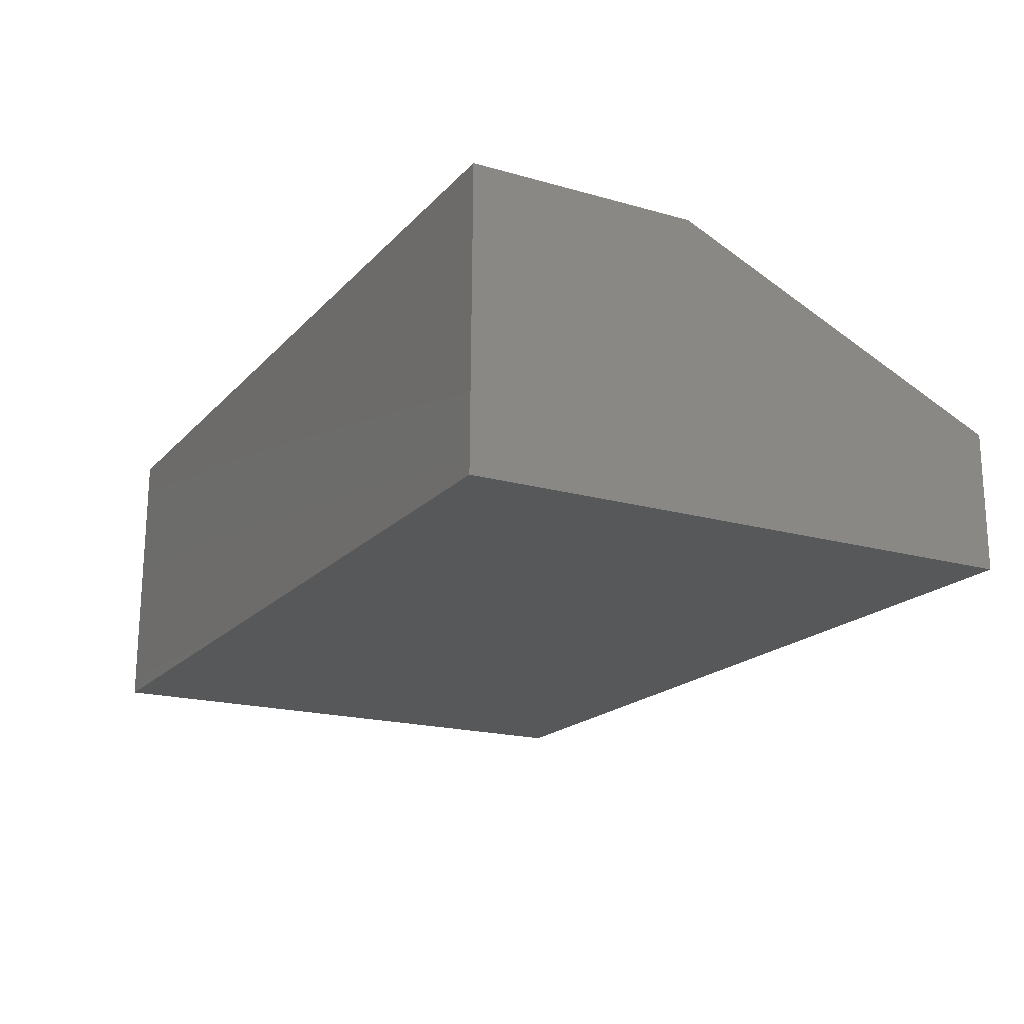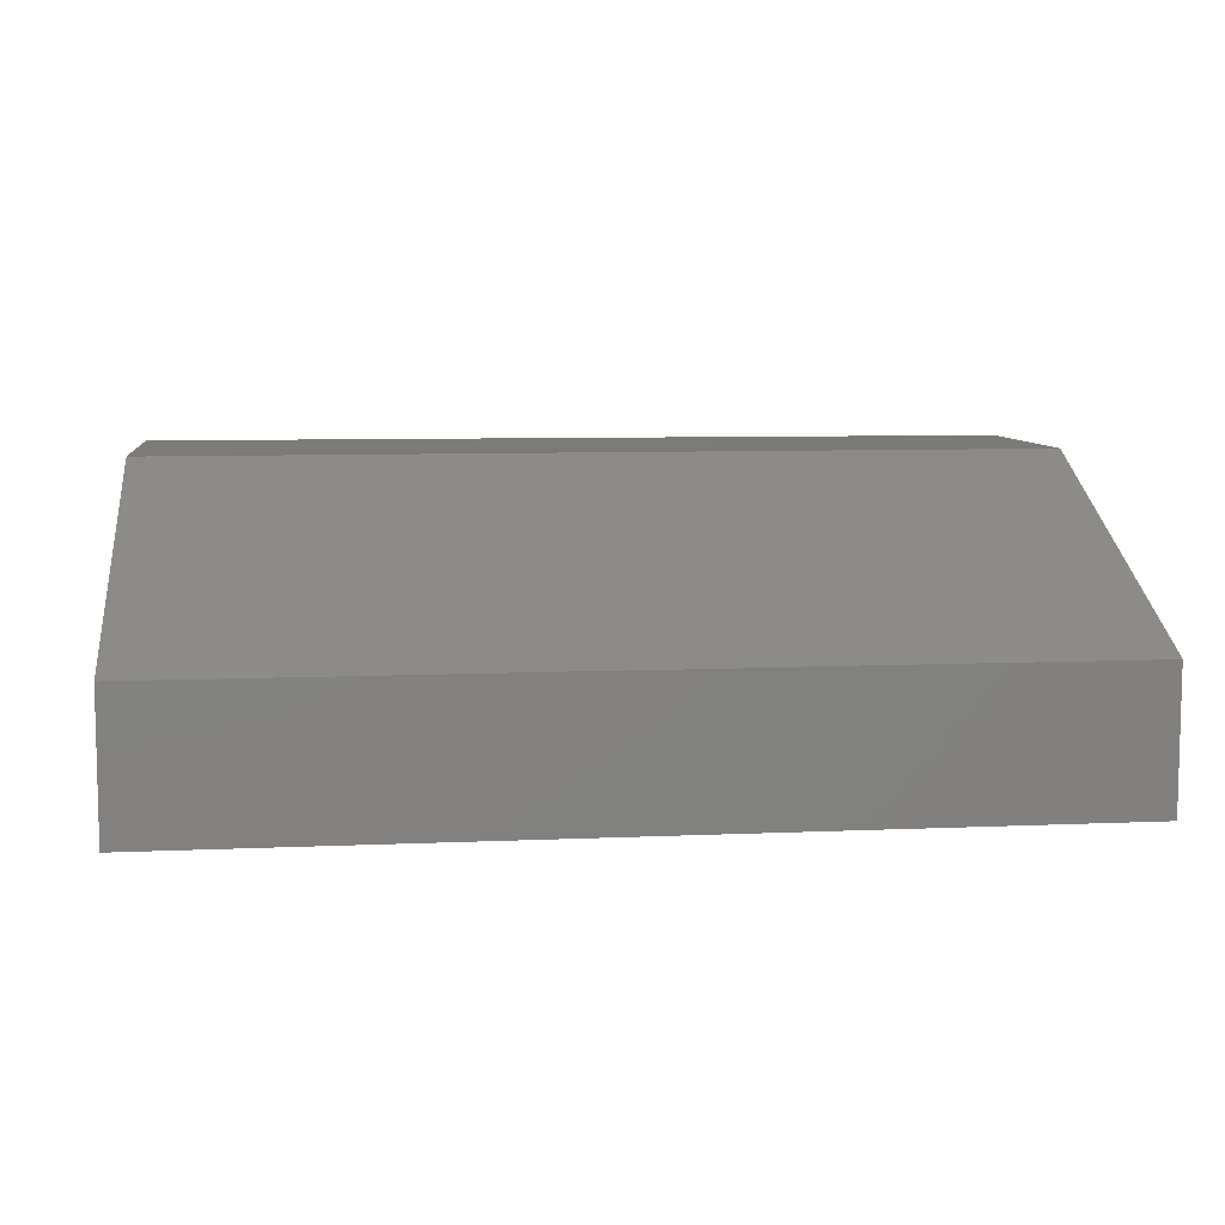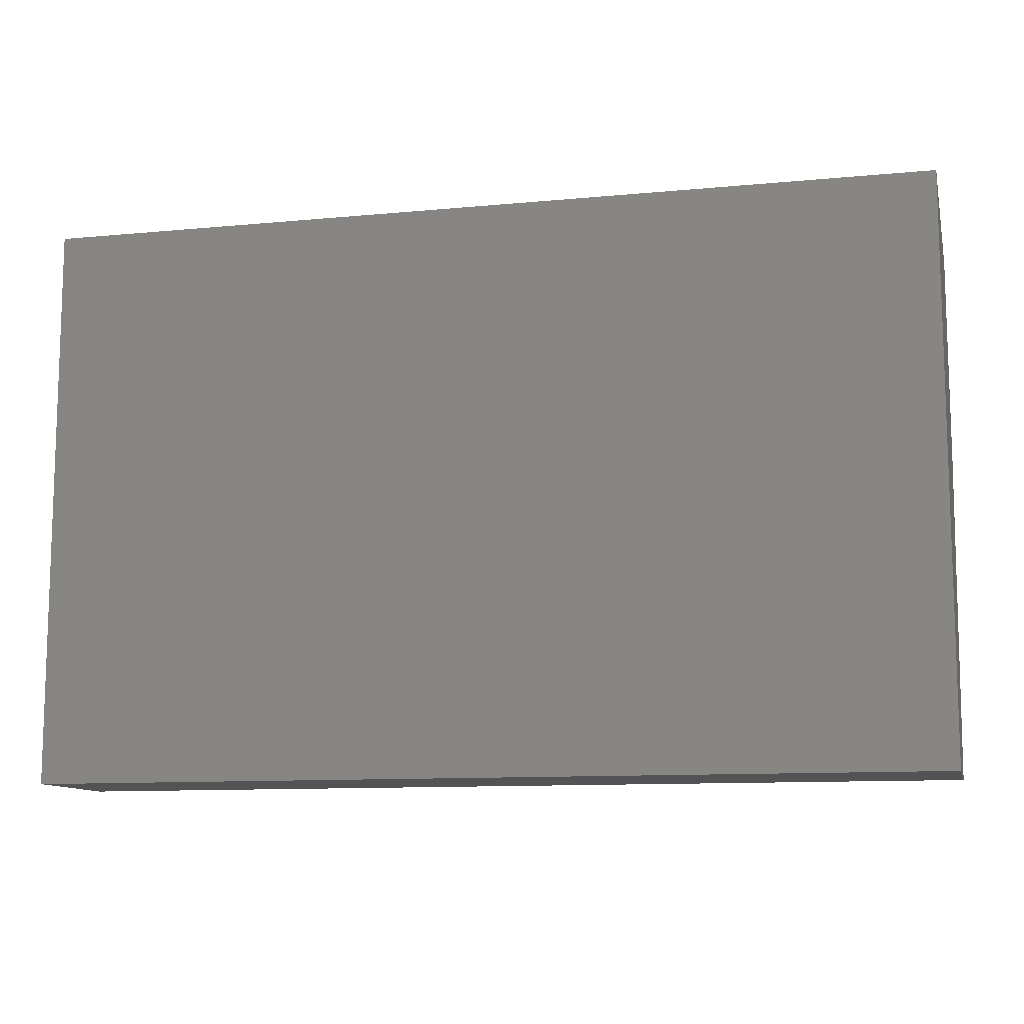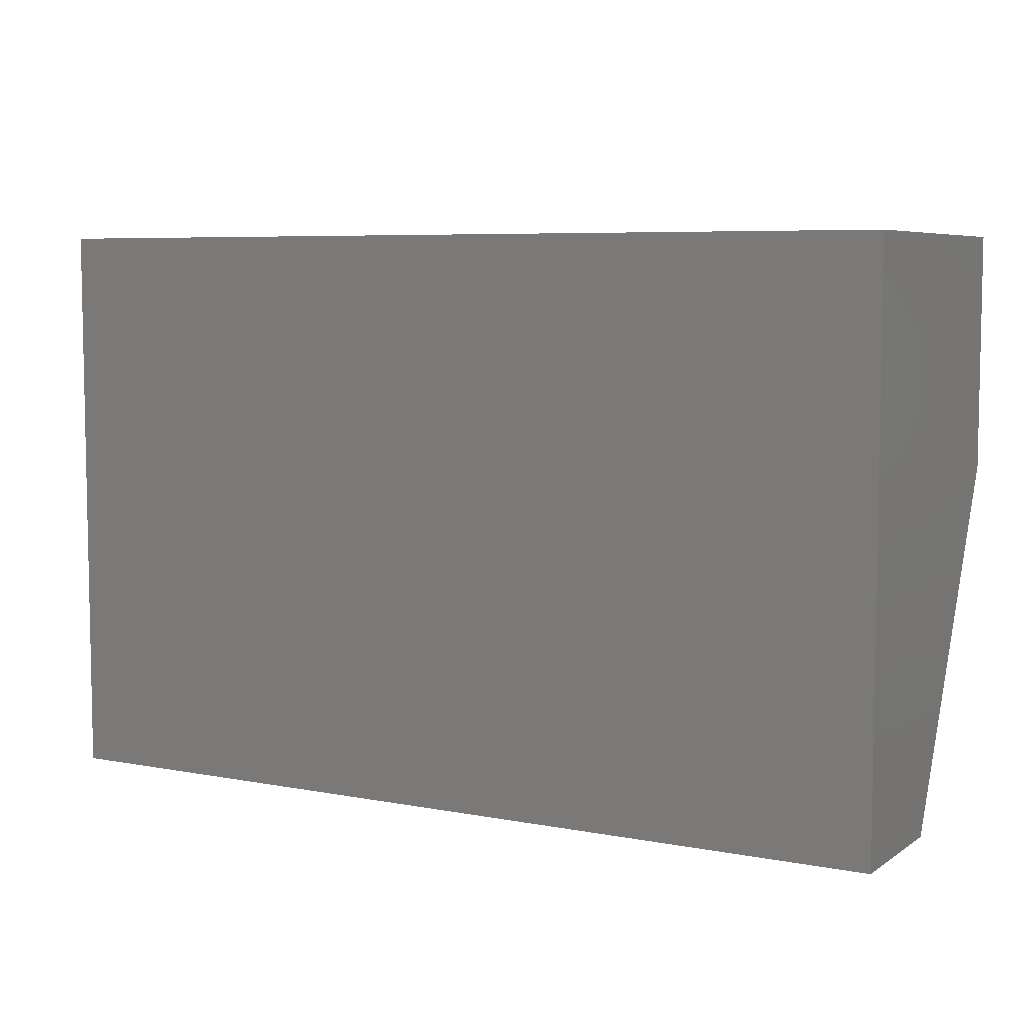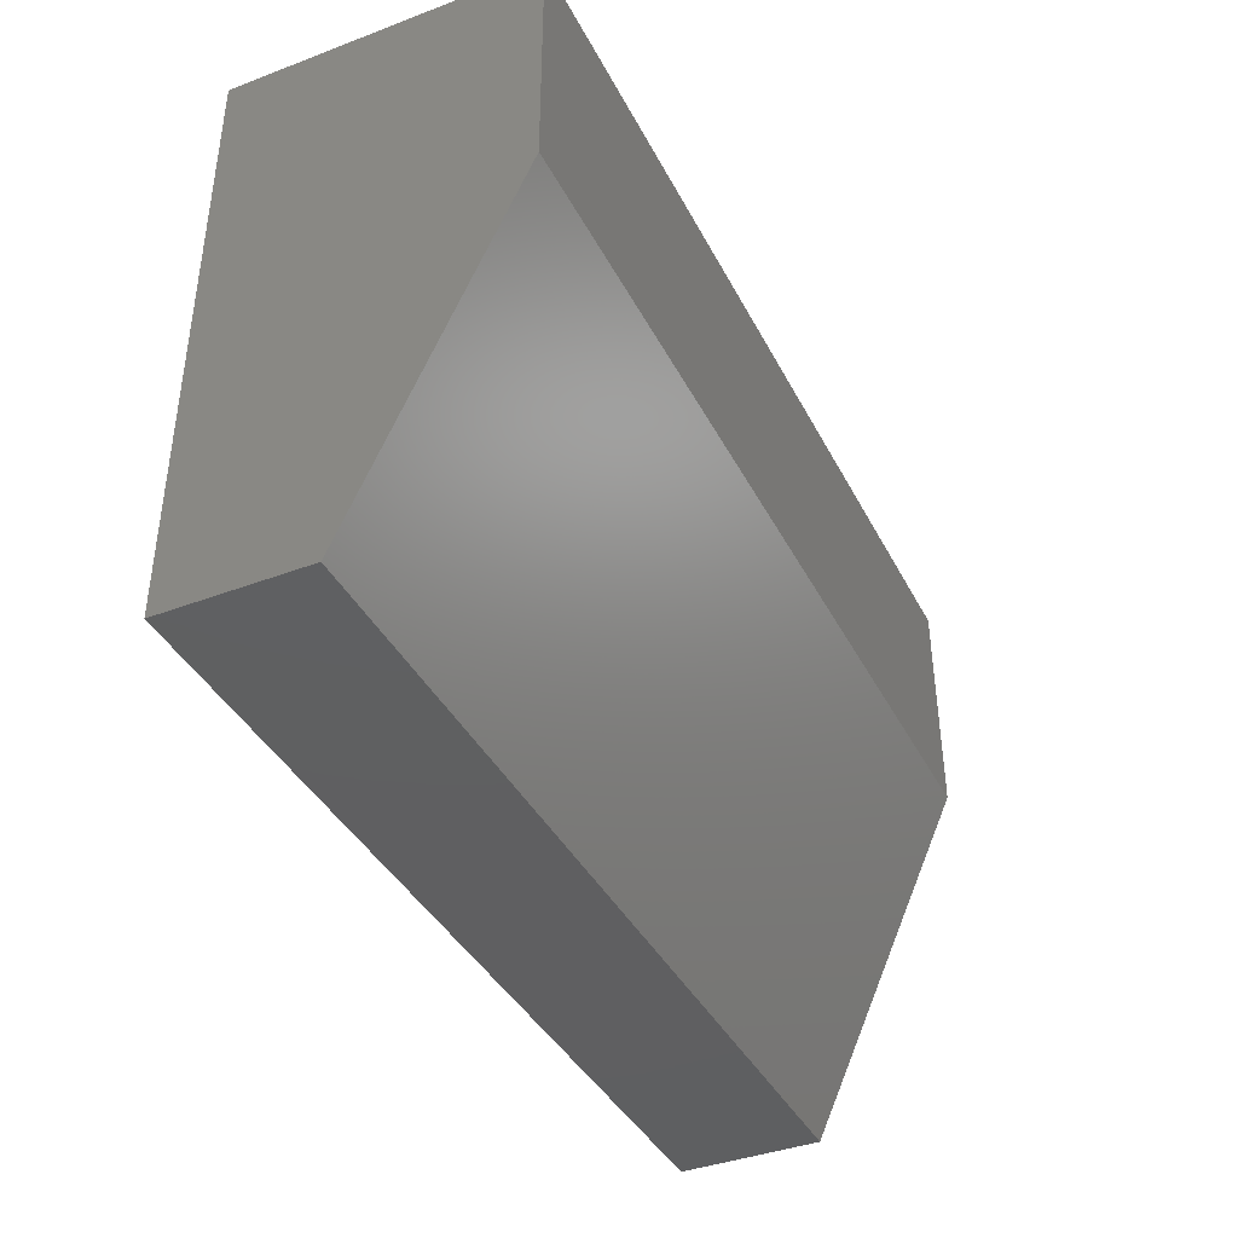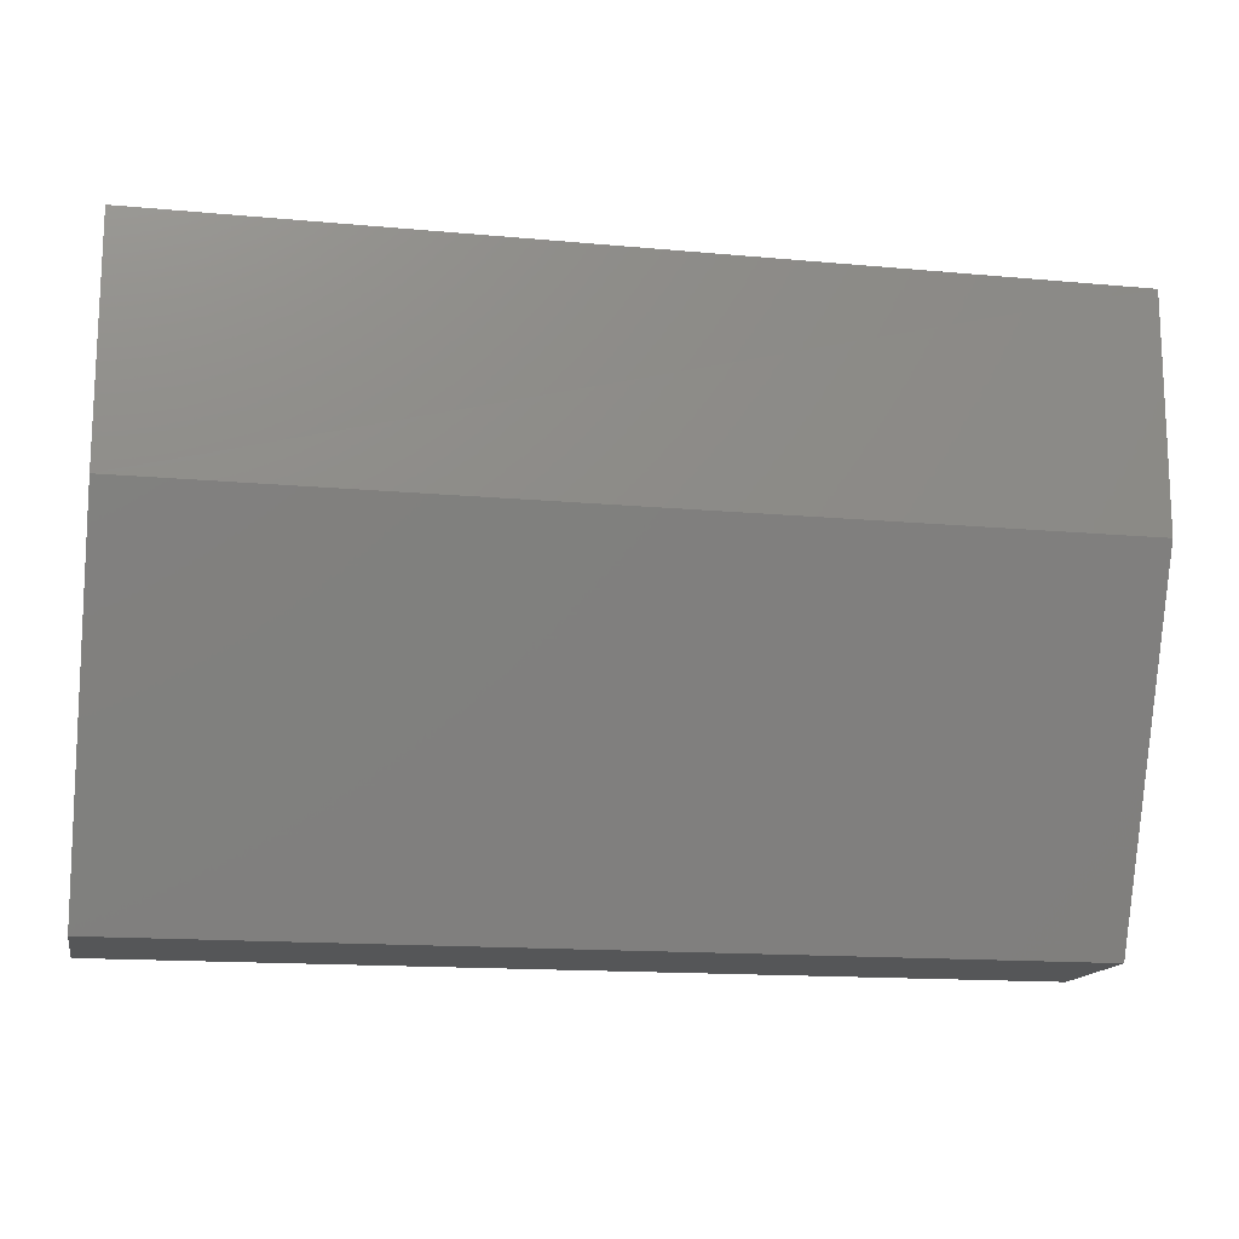
<metadata>
{"format":"stl","ext":"stl","renderer":"f3d","projection":"perspective","resolution":1024,"background":"white","views":[{"elev":-18.7,"azim":61.5,"up":"+Y"},{"elev":8.1,"azim":173.0,"up":"+Y"},{"elev":-10.9,"azim":13.2,"up":"+Z"},{"elev":6.6,"azim":29.4,"up":"+Z"},{"elev":-39.6,"azim":115.2,"up":"+Z"},{"elev":-15.1,"azim":168.9,"up":"+Z"}]}
</metadata>
<code>
# stl→obj: 11 verts, 18 faces
v 0.1579 0.05606 0.008686
v 0.1579 0.05606 0.08832
v 0.1579 -0.04681 0.0889
v 0.1579 -0.04681 -0.1106
v 0.1579 0.002088 -0.1106
v -0.1571 -0.04681 0.0889
v -0.1571 -0.04681 -0.1106
v -0.1571 0.002088 -0.1106
v -0.1574 0.05562 0.07711
v -0.1571 0.05606 0.008686
v -0.1574 0.05562 0.08839
f 1 2 3
f 1 3 4
f 1 4 5
f 4 3 6
f 4 6 7
f 8 5 4
f 8 4 7
f 7 9 10
f 7 10 8
f 10 1 5
f 10 5 8
f 11 9 7
f 11 7 6
f 11 6 3
f 11 3 2
f 11 2 1
f 11 1 10
f 11 10 9

</code>
